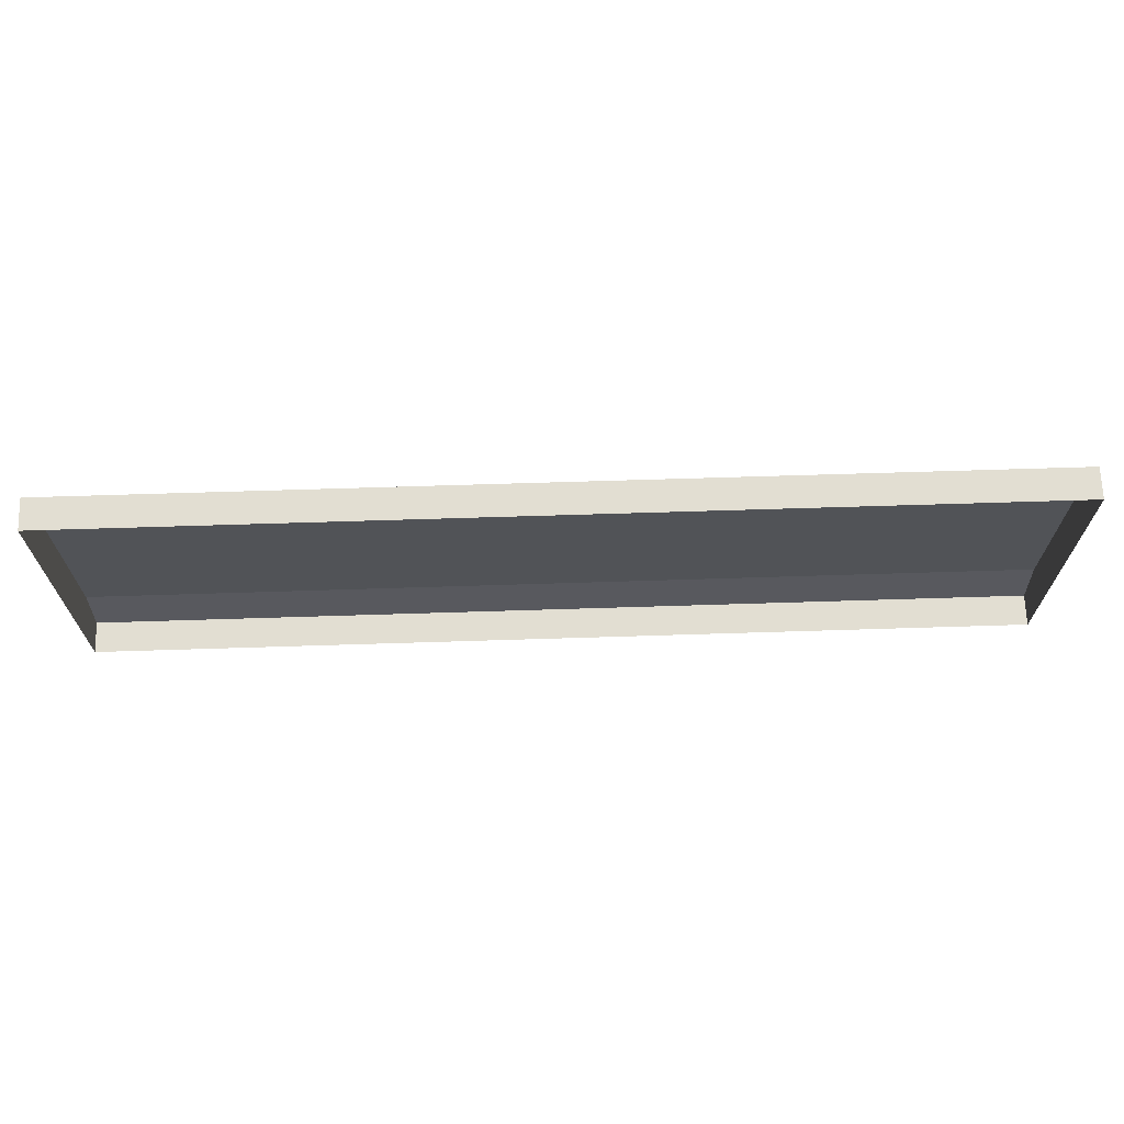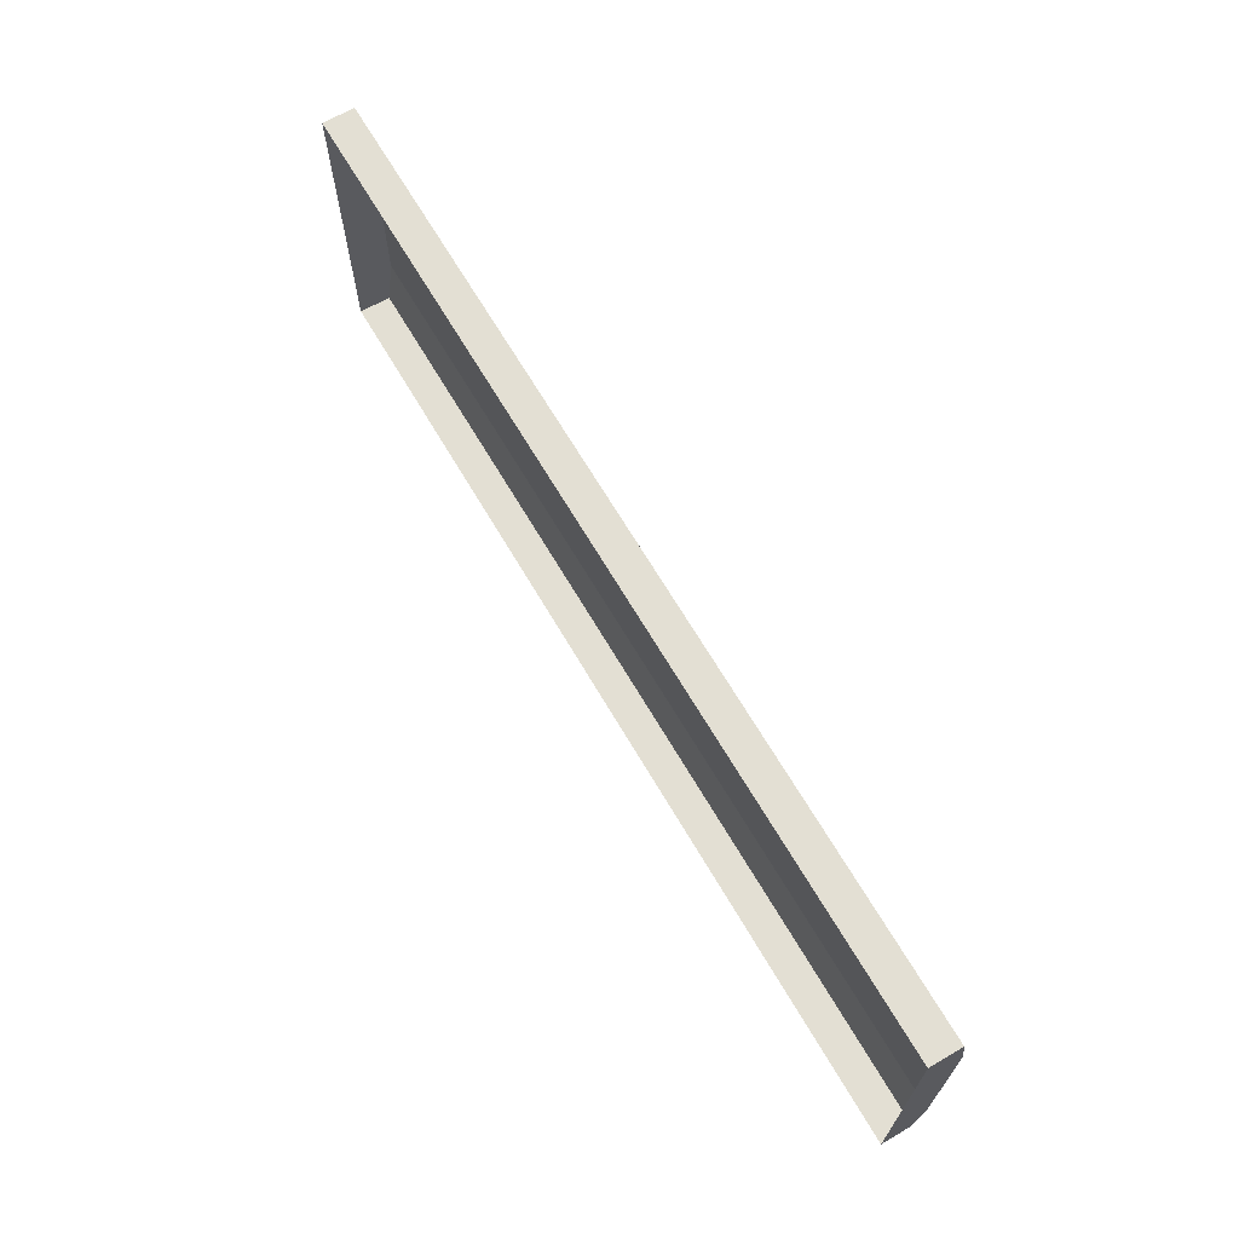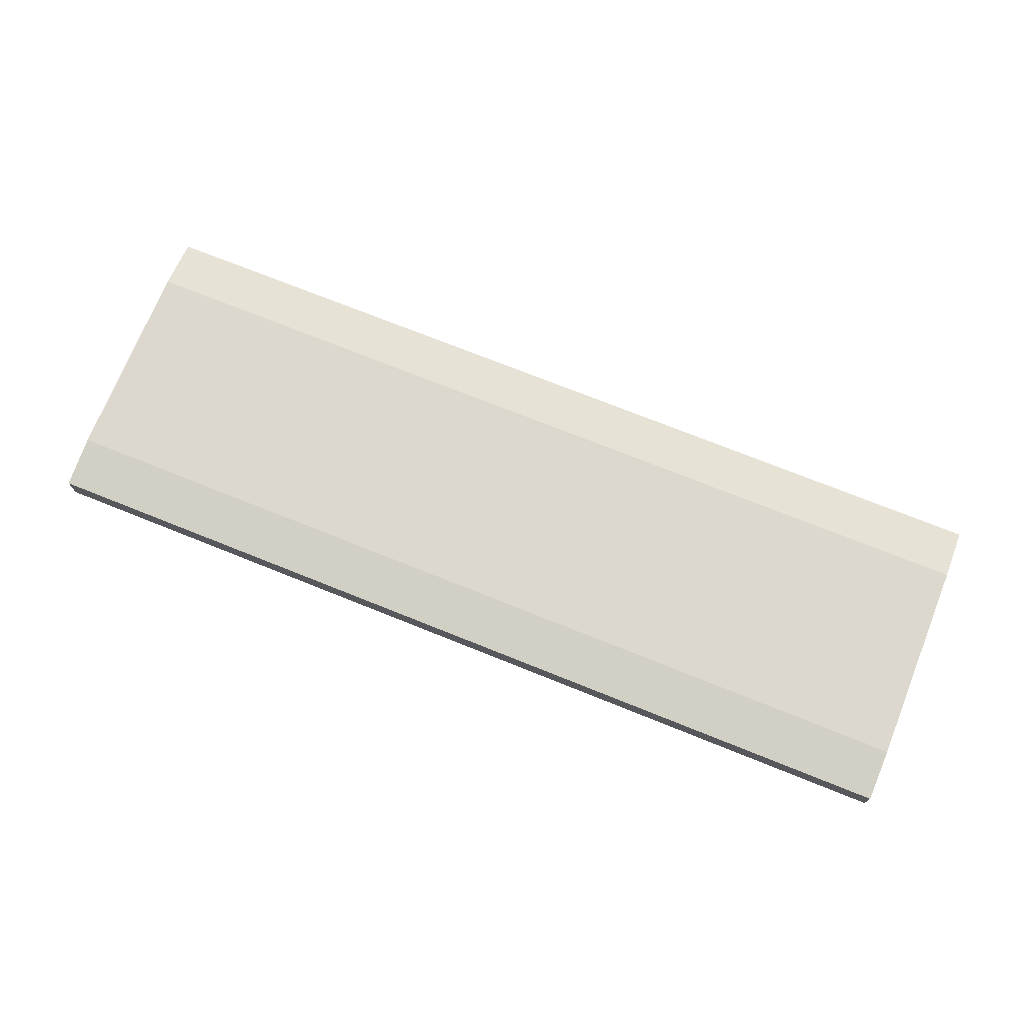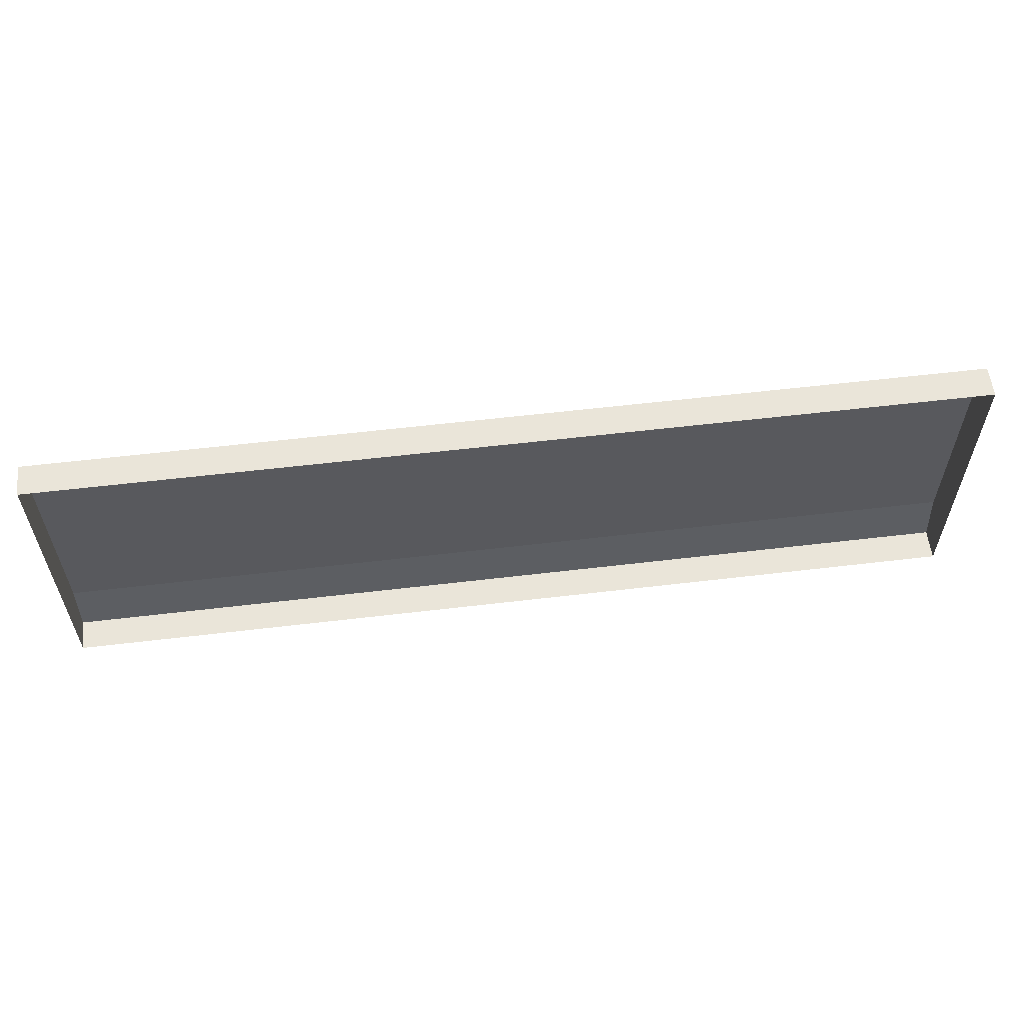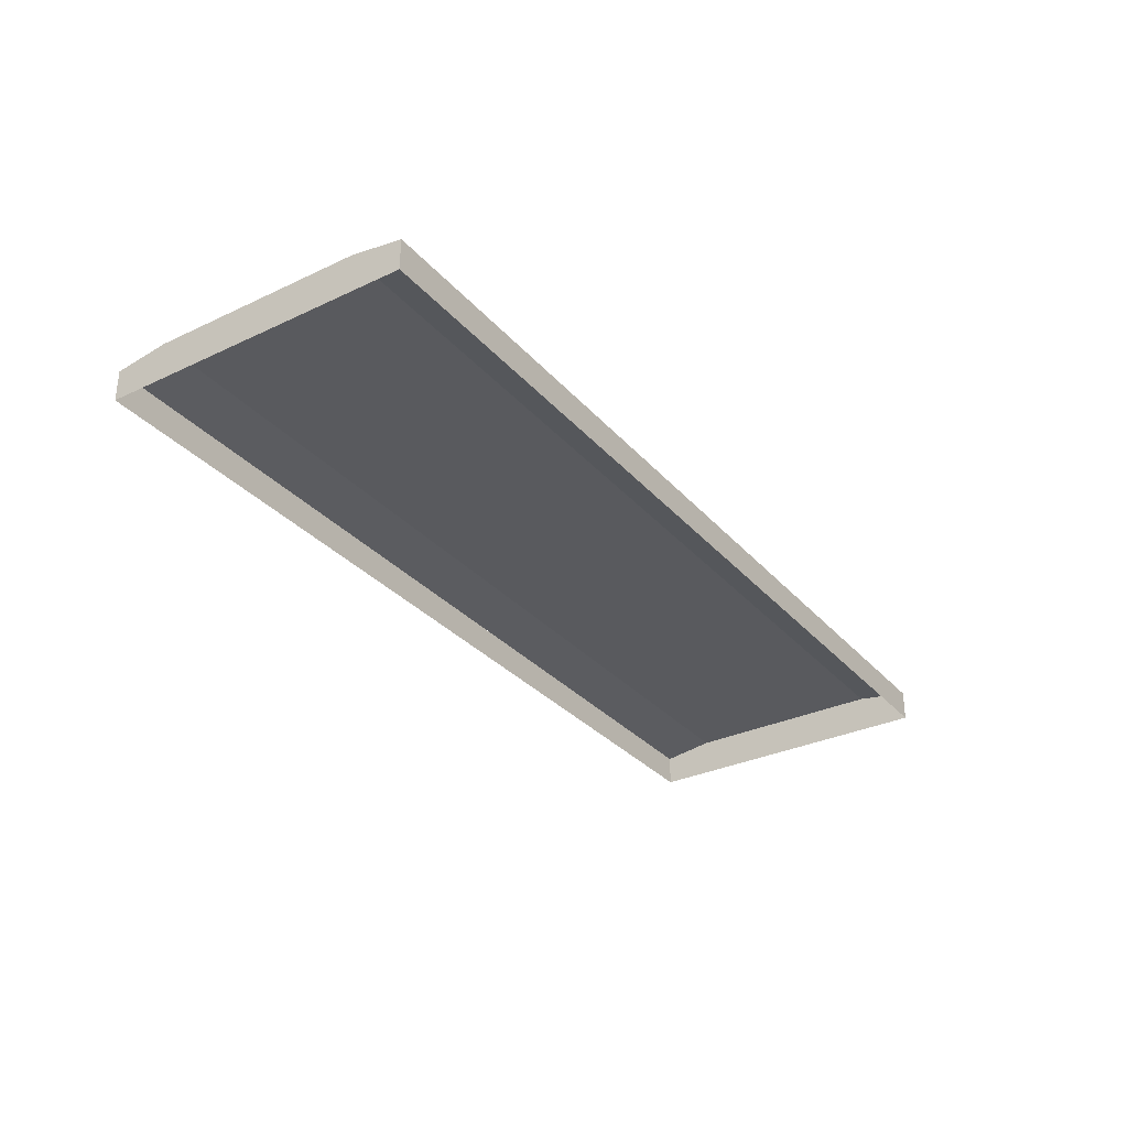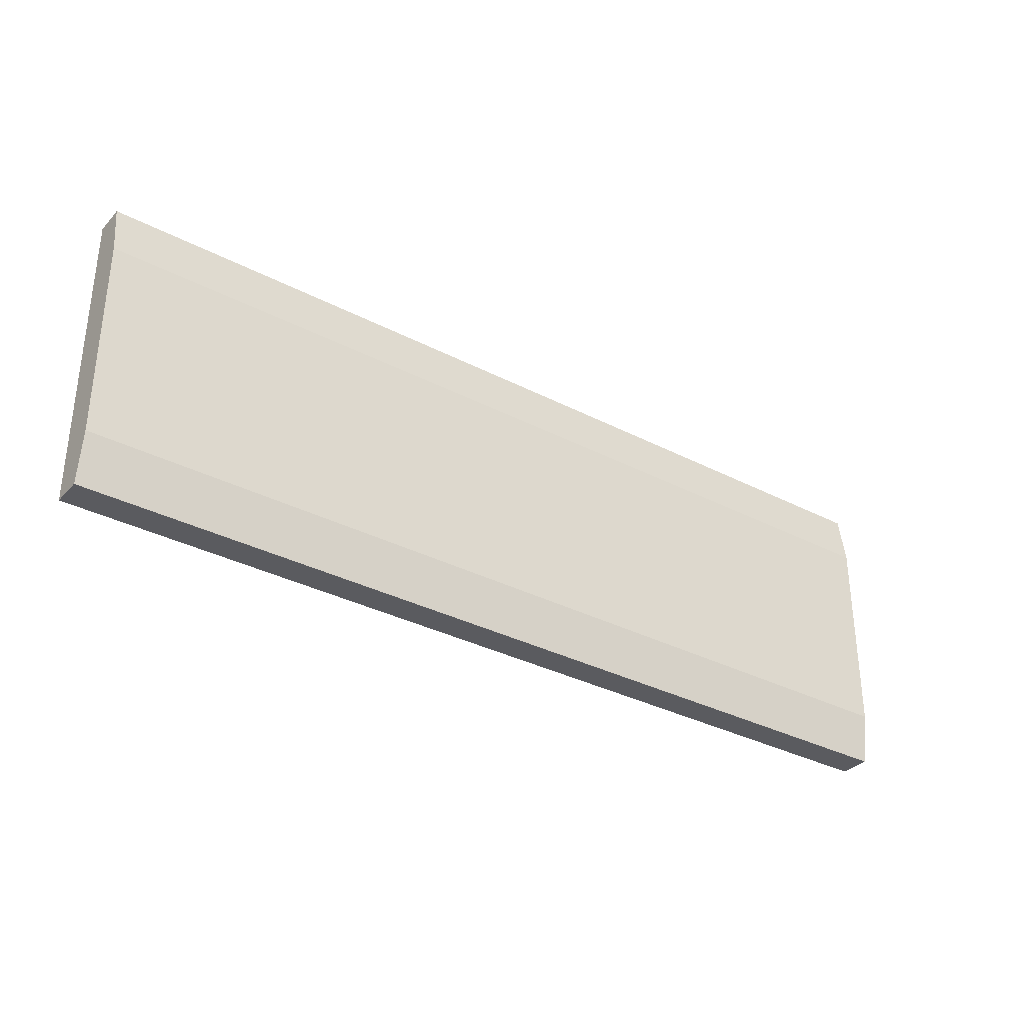
<metadata>
{"format":"obj","ext":"obj","renderer":"f3d","projection":"perspective","resolution":1024,"background":"white","views":[{"elev":68.0,"azim":178.2,"up":"+Y"},{"elev":67.1,"azim":-120.4,"up":"+Y"},{"elev":72.6,"azim":-158.1,"up":"+Z"},{"elev":58.6,"azim":173.0,"up":"+Y"},{"elev":-31.6,"azim":123.7,"up":"+Z"},{"elev":-33.3,"azim":-35.5,"up":"+Y"}]}
</metadata>
<code>
v  120 20 -5
v  120 20 -1
v  120 -20 -5
v  120 -20 -1
v  -7e-06 -20 -5
v  -1e-05 -20 -1
v  7e-06 20 -1
v  1e-05 20 -5
v  40 20 -1
v  40 13.34 0
v  80 20 -1
v  80 13.34 0
v  40 -13.34 0
v  80 -13.34 0
v  40 -20 -1
v  80 -20 -1
v  120 13.34 0
v  120 -13.34 0
v  -7e-06 -13.34 0
v  1.4e-05 13.34 0
g Root_road-runway-end0
f 1 2 3
f 2 4 3
f 3 4 5
f 4 6 5
f 5 6 7
f 5 7 8
f 2 1 7
f 1 8 7
f 9 10 11
f 10 12 11
f 10 13 12
f 13 14 12
f 13 15 14
f 15 16 14
f 2 17 4
f 17 18 4
f 6 19 20
f 6 20 7
g Root_road-runway-end1
f 11 12 2
f 12 17 2
f 12 14 17
f 14 18 17
f 14 16 18
f 16 4 18
g Root_road-runway-end2
f 7 20 9
f 20 10 9
f 20 19 10
f 19 13 10
f 19 6 13
f 6 15 13

</code>
